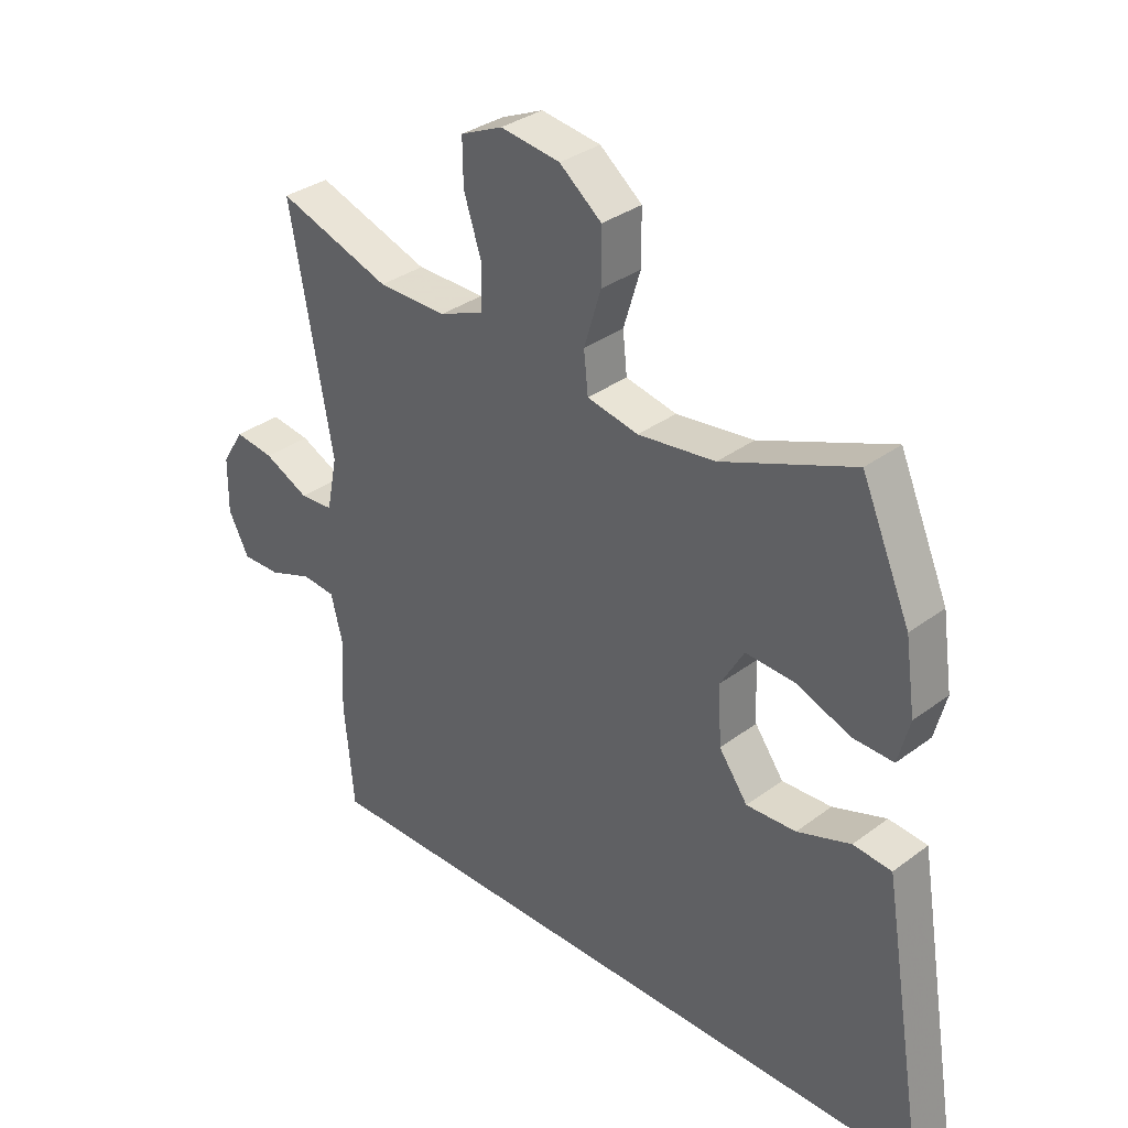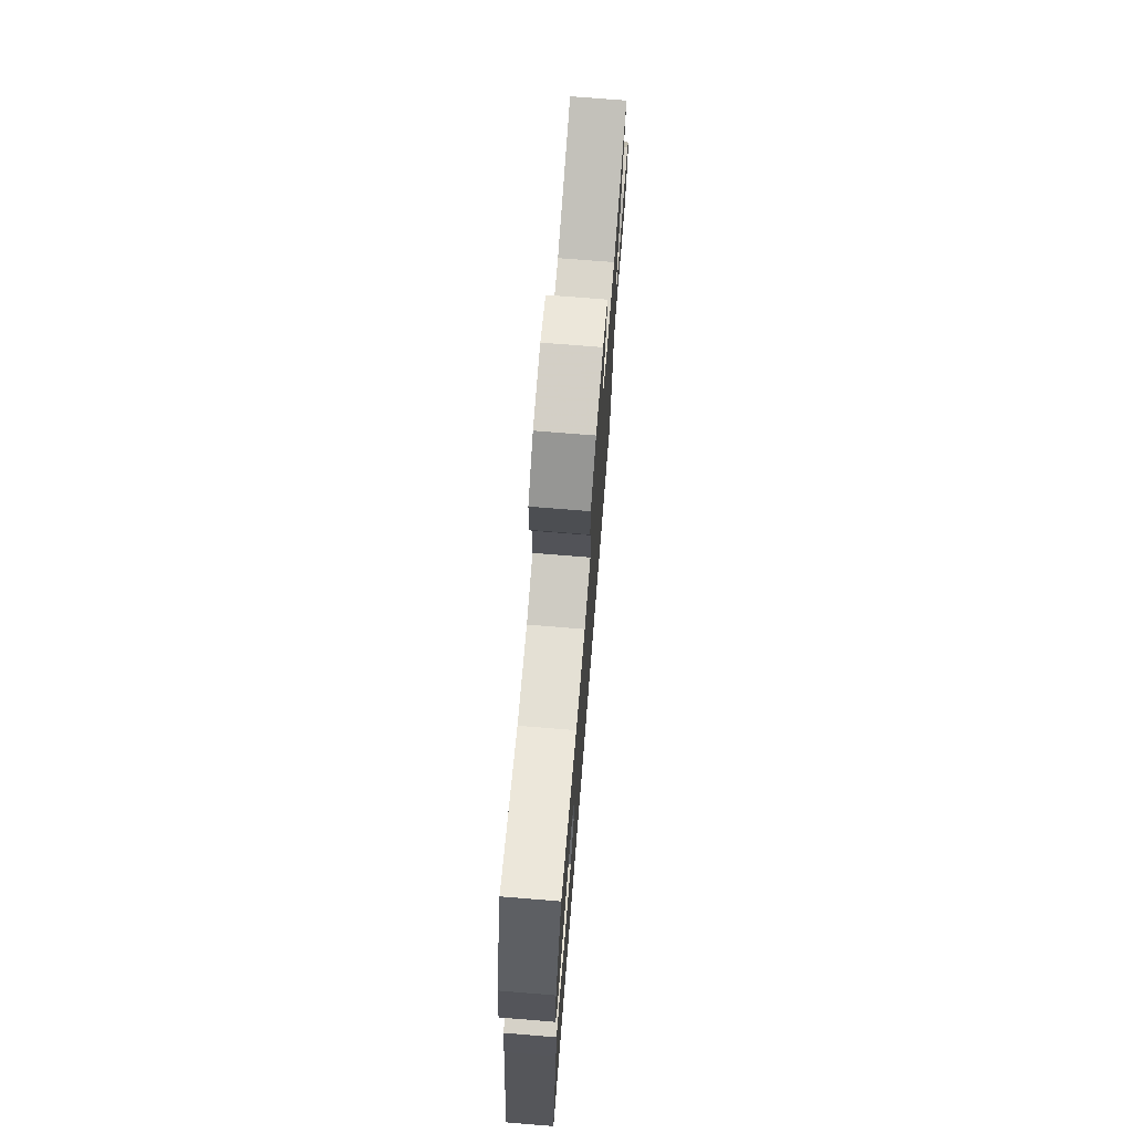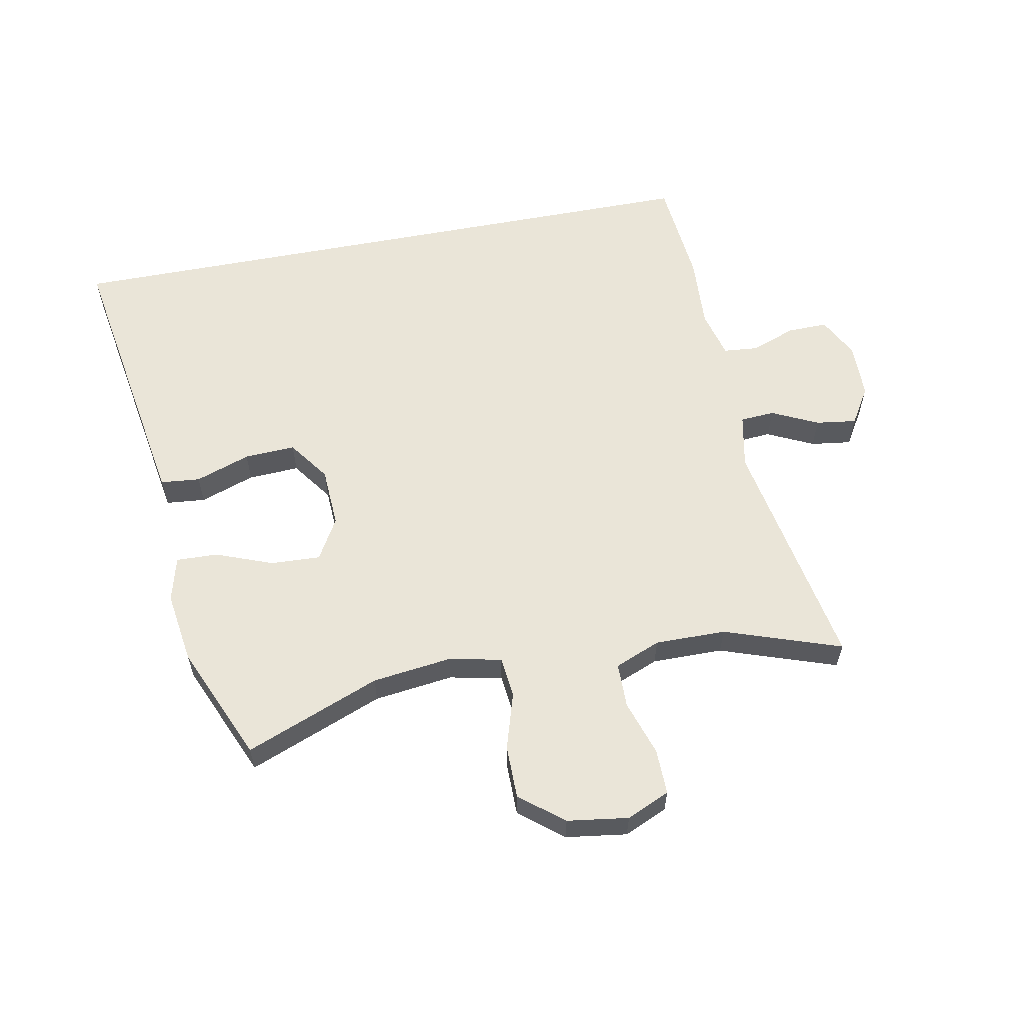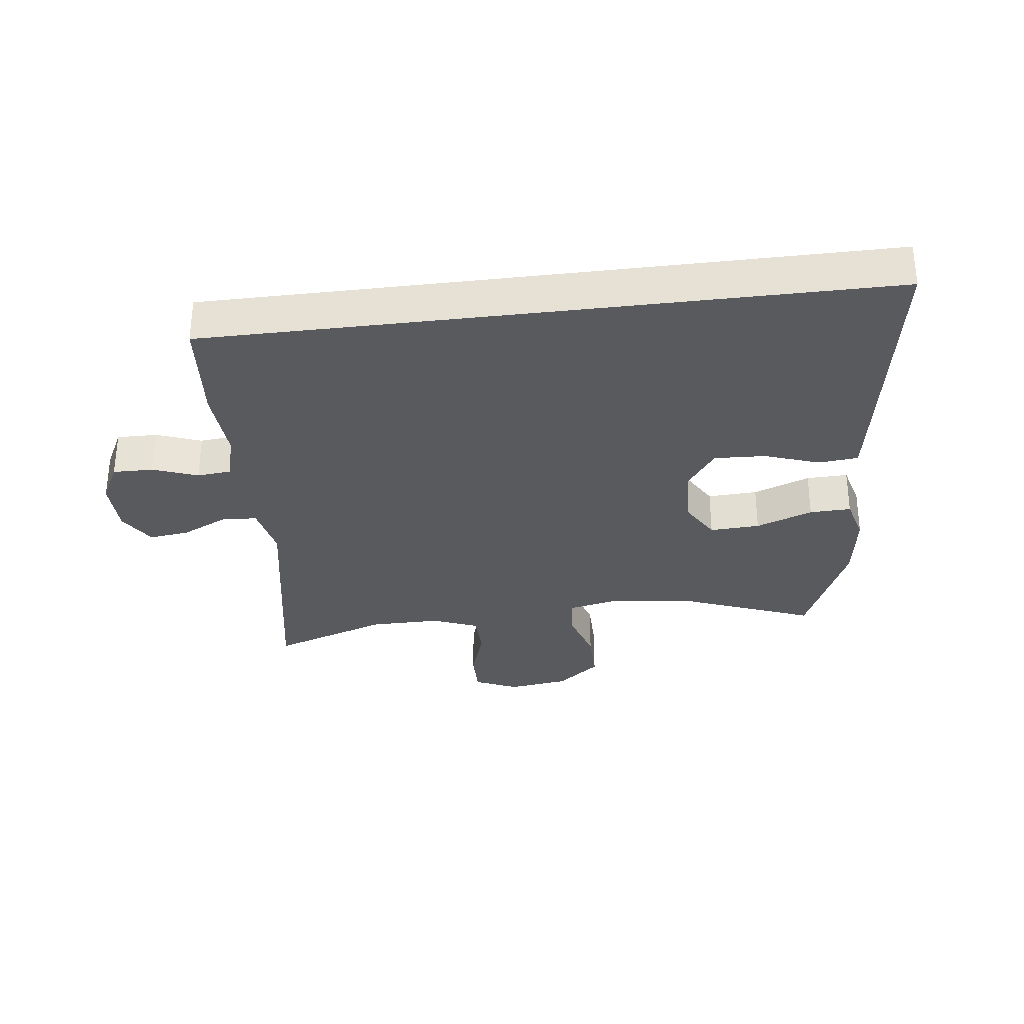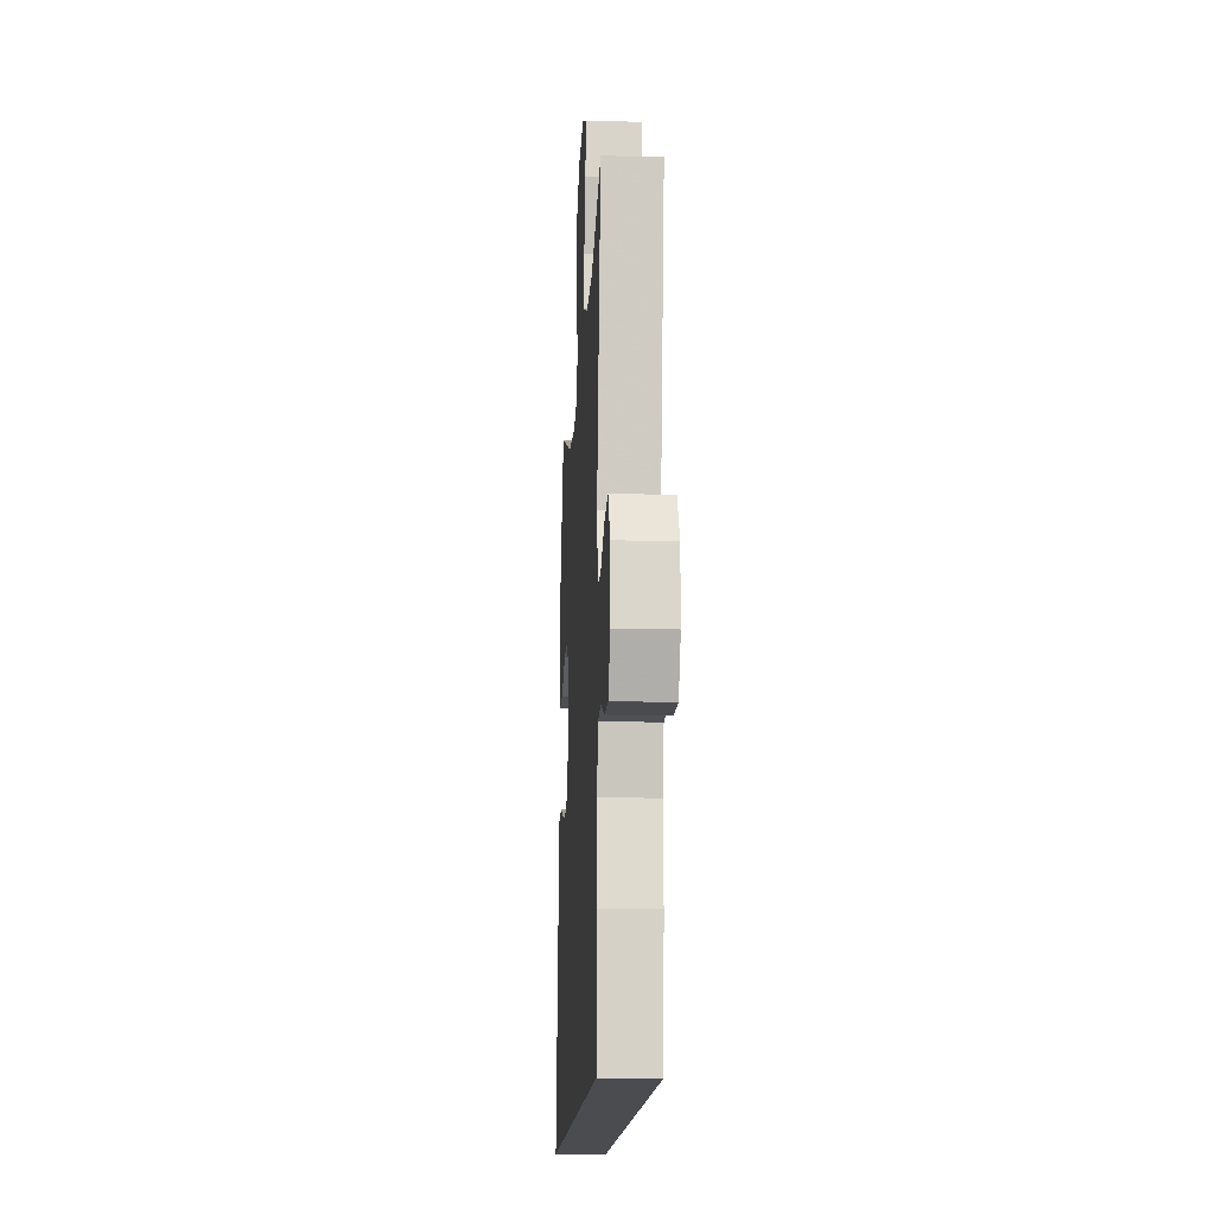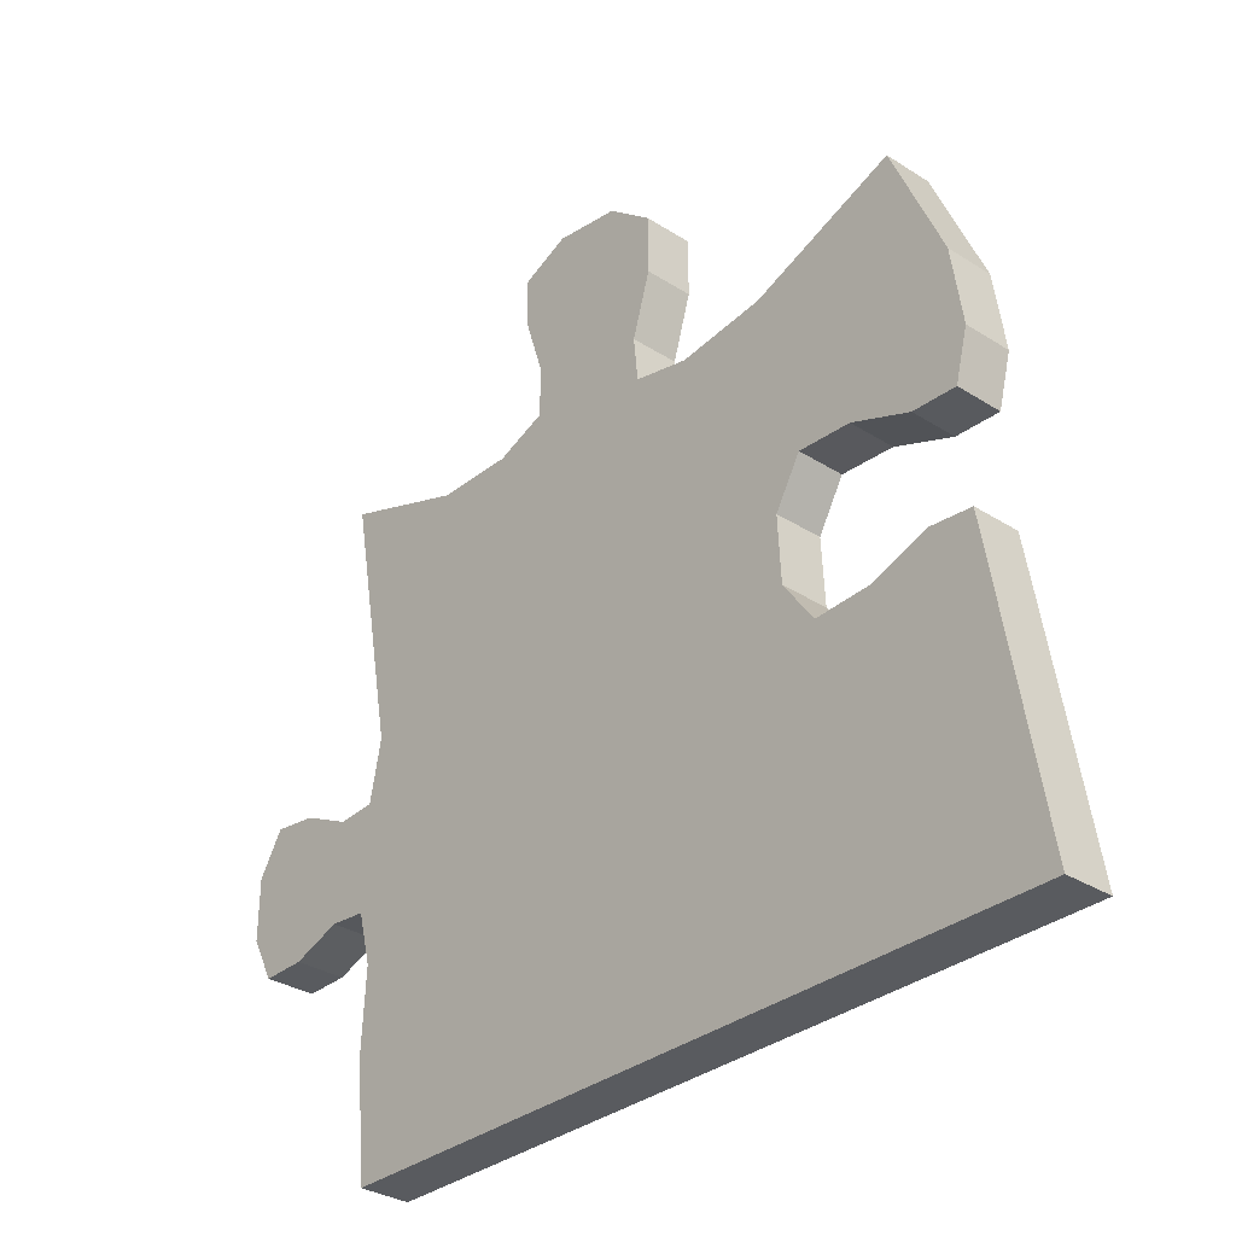
<metadata>
{"format":"obj","ext":"obj","renderer":"f3d","projection":"perspective","resolution":1024,"background":"white","views":[{"elev":33.5,"azim":-135.4,"up":"+Z"},{"elev":73.3,"azim":-85.4,"up":"+Z"},{"elev":59.1,"azim":-10.9,"up":"+Y"},{"elev":-31.5,"azim":-172.9,"up":"+Y"},{"elev":-14.9,"azim":86.8,"up":"+Z"},{"elev":-32.1,"azim":-131.8,"up":"+Z"}]}
</metadata>
<code>
v 0.426 0.07 -0.5
v -0.665 0.07 -0.5
v -0.604 0.07 -0.129
v -0.589 0.07 -0.04
v -0.525 0.07 -0.034
v -0.436 0.07 -0.065
v -0.353 0.07 -0.069
v -0.305 0.07 -0.002
v -0.3 0.07 0.096
v -0.339 0.07 0.163
v -0.42 0.07 0.159
v -0.512 0.07 0.124
v -0.579 0.07 0.122
v -0.598 0.07 0.195
v -0.581 0.07 0.312
v -0.5 0.07 0.5
v -0.281 0.07 0.414
v -0.152 0.07 0.398
v -0.067 0.07 0.416
v -0.06 0.07 0.483
v -0.088 0.07 0.575
v -0.088 0.07 0.662
v -0.018 0.07 0.718
v 0.081 0.07 0.732
v 0.151 0.07 0.701
v 0.15 0.07 0.627
v 0.121 0.07 0.537
v 0.122 0.07 0.464
v 0.196 0.07 0.434
v 0.311 0.07 0.435
v 0.5 0.07 0.5
v 0.43 0.07 0.114
v 0.448 0.07 0.025
v 0.504 0.07 0.021
v 0.579 0.07 0.057
v 0.645 0.07 0.066
v 0.682 0.07 0.006
v 0.683 0.07 -0.085
v 0.649 0.07 -0.151
v 0.584 0.07 -0.15
v 0.511 0.07 -0.123
v 0.455 0.07 -0.128
v 0.435 0.07 -0.206
v 0.442 0.07 -0.326
v 0.426 0 -0.5
v -0.665 0 -0.5
v -0.604 0 -0.129
v -0.589 0 -0.04
v -0.525 0 -0.034
v -0.436 0 -0.065
v -0.353 0 -0.069
v -0.305 0 -0.002
v -0.3 0 0.096
v -0.339 0 0.163
v -0.42 0 0.159
v -0.512 0 0.124
v -0.579 0 0.122
v -0.598 0 0.195
v -0.581 0 0.312
v -0.5 0 0.5
v -0.281 0 0.414
v -0.152 0 0.398
v -0.067 0 0.416
v -0.06 0 0.483
v -0.088 0 0.575
v -0.088 0 0.662
v -0.018 0 0.718
v 0.081 0 0.732
v 0.151 0 0.701
v 0.15 0 0.627
v 0.121 0 0.537
v 0.122 0 0.464
v 0.196 0 0.434
v 0.311 0 0.435
v 0.5 0 0.5
v 0.43 0 0.114
v 0.448 0 0.025
v 0.504 0 0.021
v 0.579 0 0.057
v 0.645 0 0.066
v 0.682 0 0.006
v 0.683 0 -0.085
v 0.649 0 -0.151
v 0.584 0 -0.15
v 0.511 0 -0.123
v 0.455 0 -0.128
v 0.435 0 -0.206
v 0.442 0 -0.326
f 43 44 1 2
f 42 43 2 3
f 41 42 3
f 38 39 40 41
f 34 35 36 37
f 33 34 37 38
f 30 31 32
f 29 30 32 33
f 28 29 33
f 24 25 26 27
f 24 27 28
f 23 24 28
f 20 21 22 23
f 19 20 23 28
f 14 15 16 17
f 14 17 18
f 11 12 13 14
f 10 11 14 18
f 9 10 18 19
f 3 4 5 6
f 3 6 7
f 33 38 41 3
f 8 9 19 28
f 7 8 28 33
f 3 7 33
f 46 45 88 87
f 47 46 87 86
f 47 86 85
f 85 84 83 82
f 81 80 79 78
f 82 81 78 77
f 76 75 74
f 77 76 74 73
f 77 73 72
f 71 70 69 68
f 72 71 68
f 72 68 67
f 67 66 65 64
f 72 67 64 63
f 61 60 59 58
f 62 61 58
f 58 57 56 55
f 62 58 55 54
f 63 62 54 53
f 50 49 48 47
f 51 50 47
f 47 85 82 77
f 72 63 53 52
f 77 72 52 51
f 77 51 47
f 1 45 46 2
f 2 46 47 3
f 3 47 48 4
f 4 48 49 5
f 5 49 50 6
f 6 50 51 7
f 7 51 52 8
f 8 52 53 9
f 9 53 54 10
f 10 54 55 11
f 11 55 56 12
f 12 56 57 13
f 13 57 58 14
f 14 58 59 15
f 15 59 60 16
f 16 60 61 17
f 17 61 62 18
f 18 62 63 19
f 19 63 64 20
f 20 64 65 21
f 21 65 66 22
f 22 66 67 23
f 23 67 68 24
f 24 68 69 25
f 25 69 70 26
f 26 70 71 27
f 27 71 72 28
f 28 72 73 29
f 29 73 74 30
f 30 74 75 31
f 31 75 76 32
f 32 76 77 33
f 33 77 78 34
f 34 78 79 35
f 35 79 80 36
f 36 80 81 37
f 37 81 82 38
f 38 82 83 39
f 39 83 84 40
f 40 84 85 41
f 41 85 86 42
f 42 86 87 43
f 43 87 88 44
f 44 88 45 1

</code>
